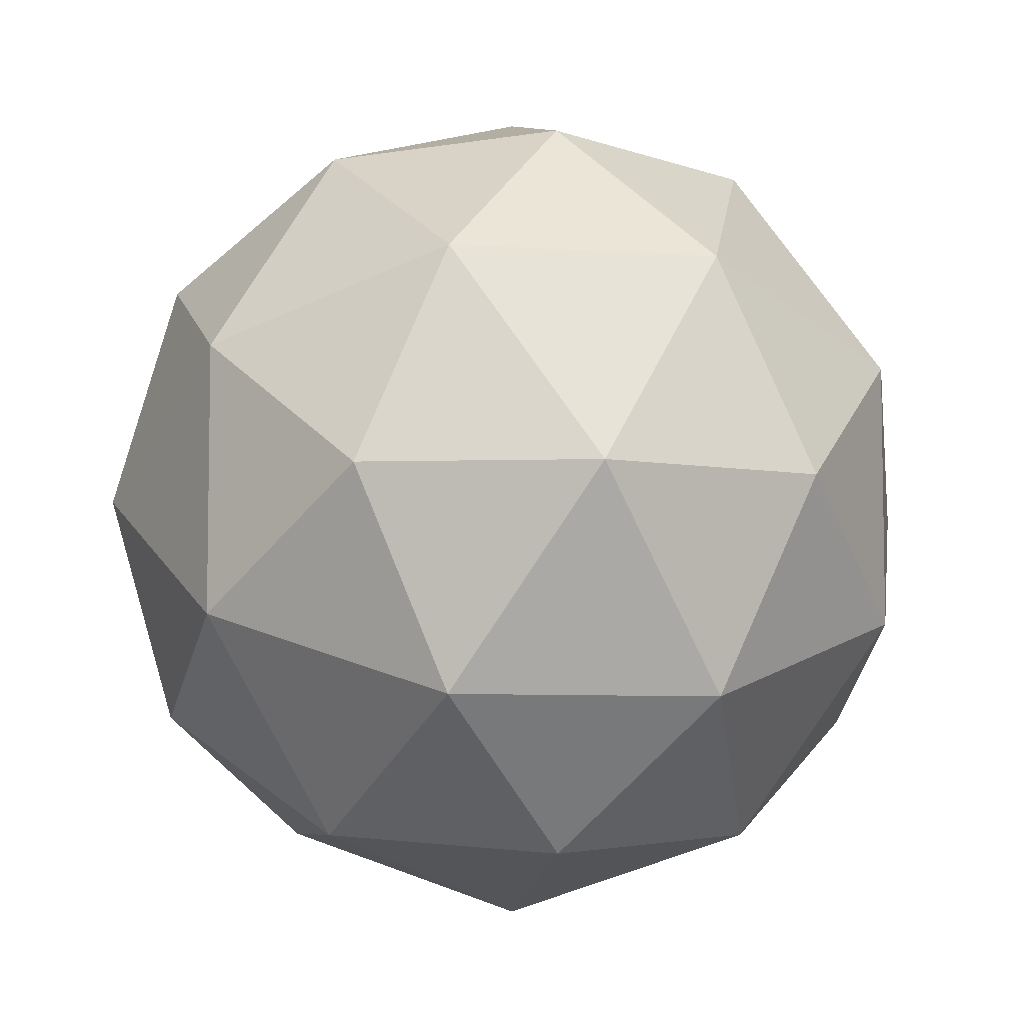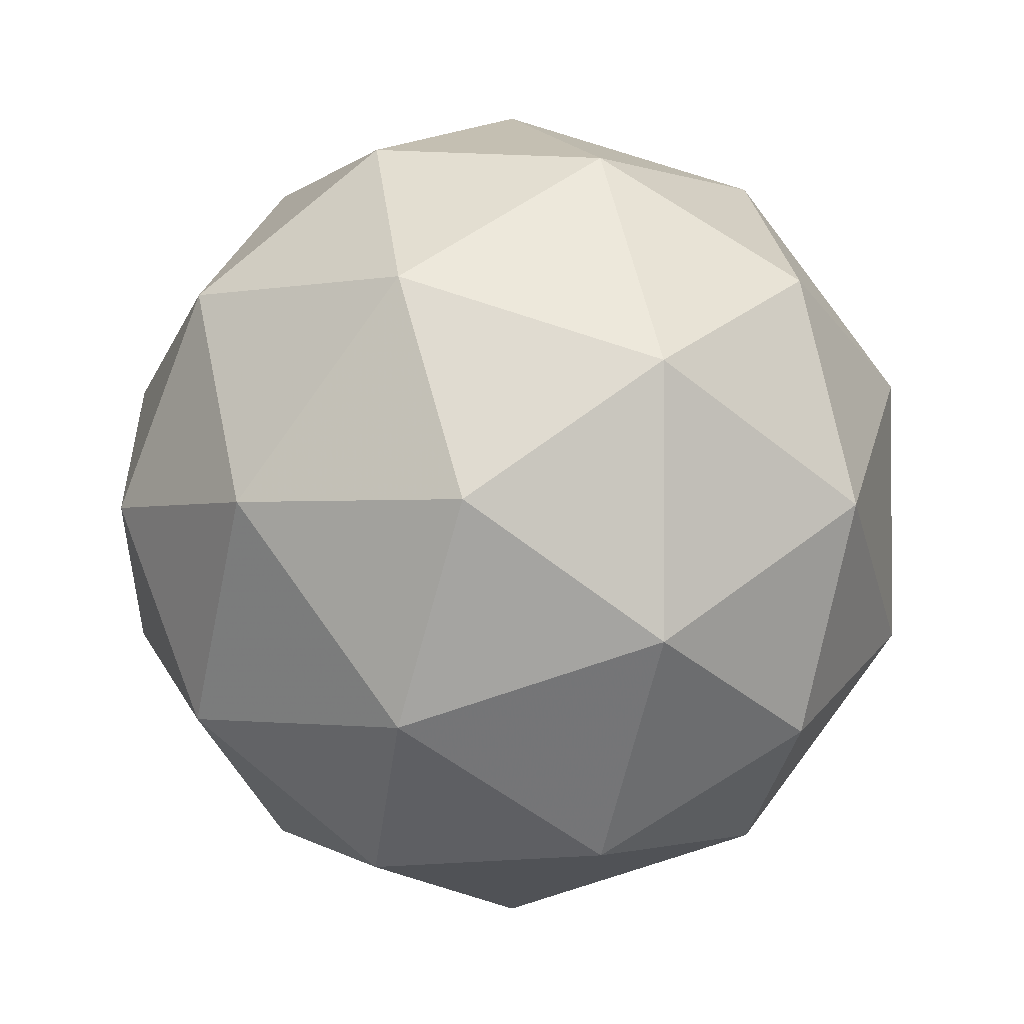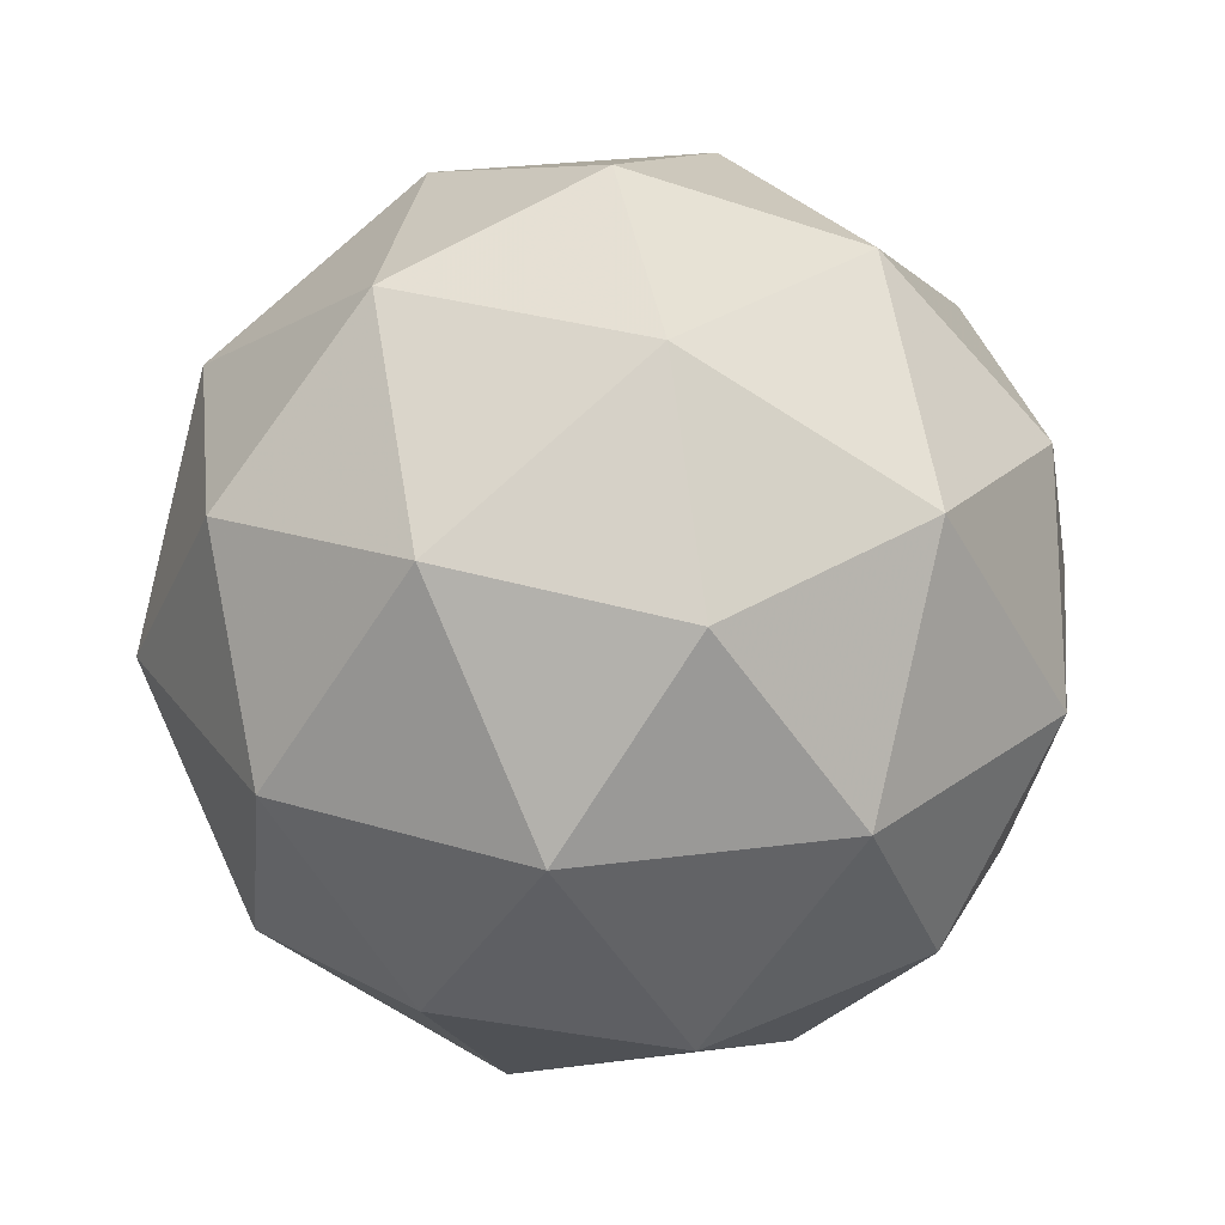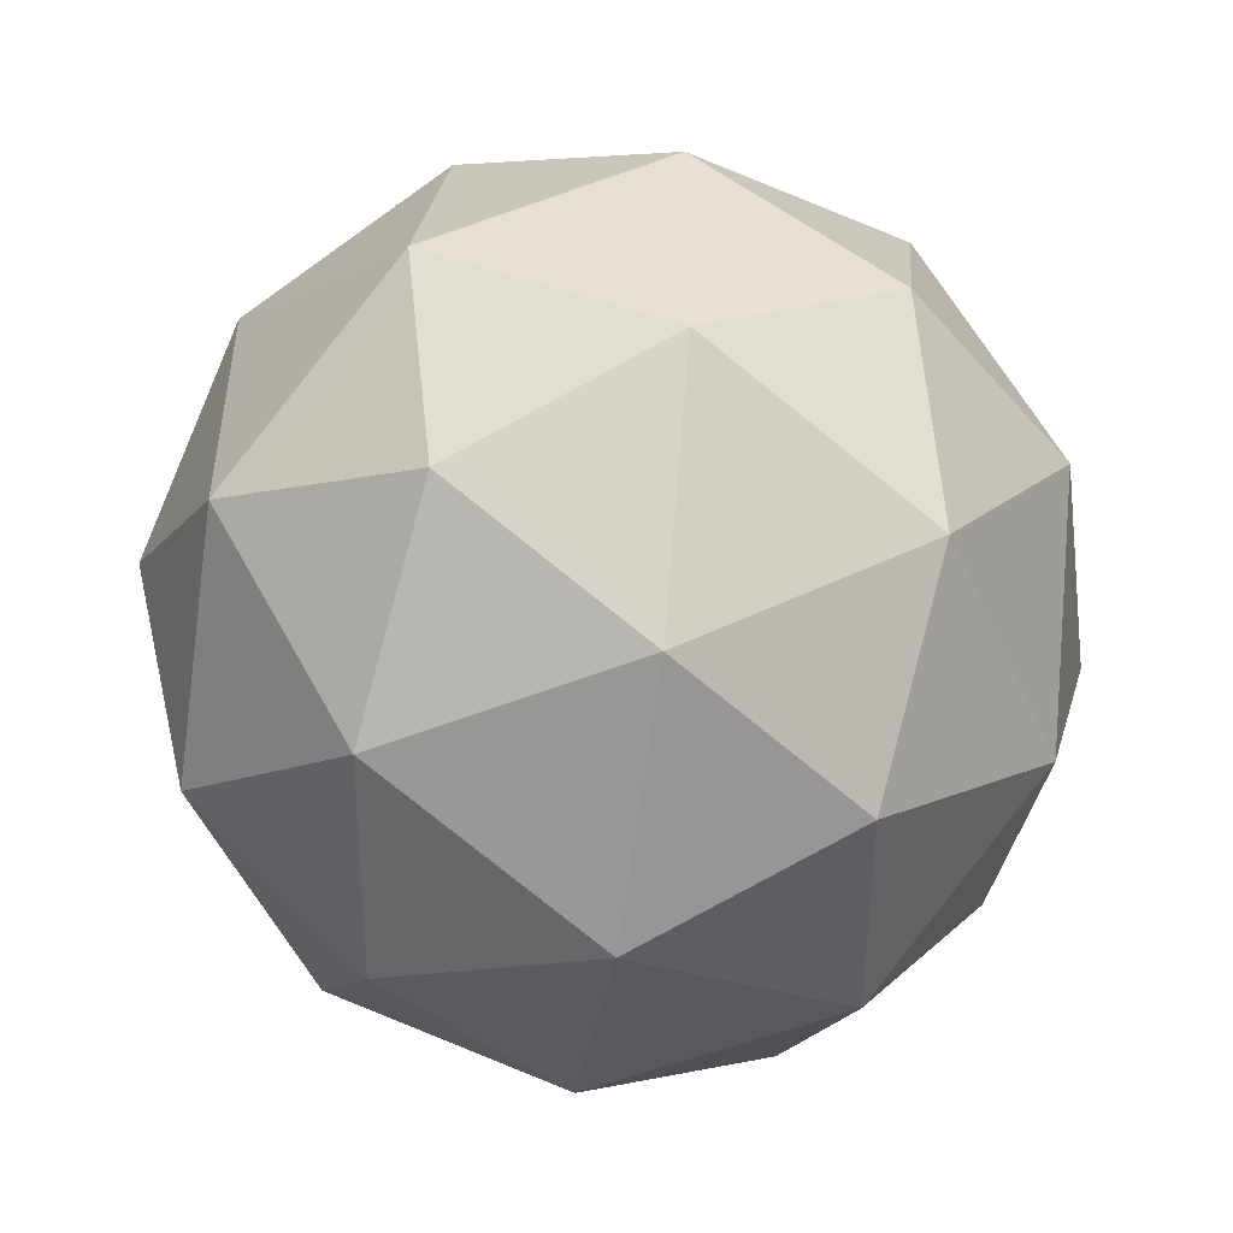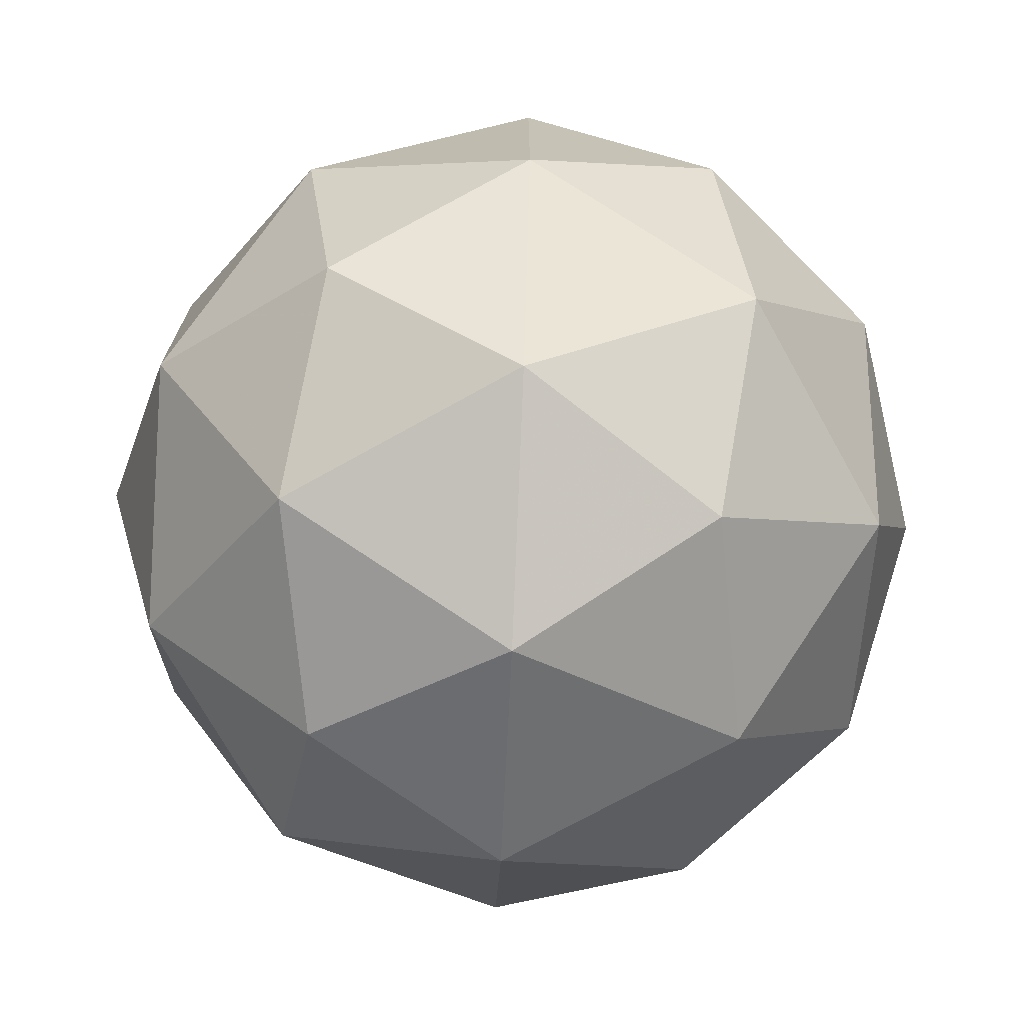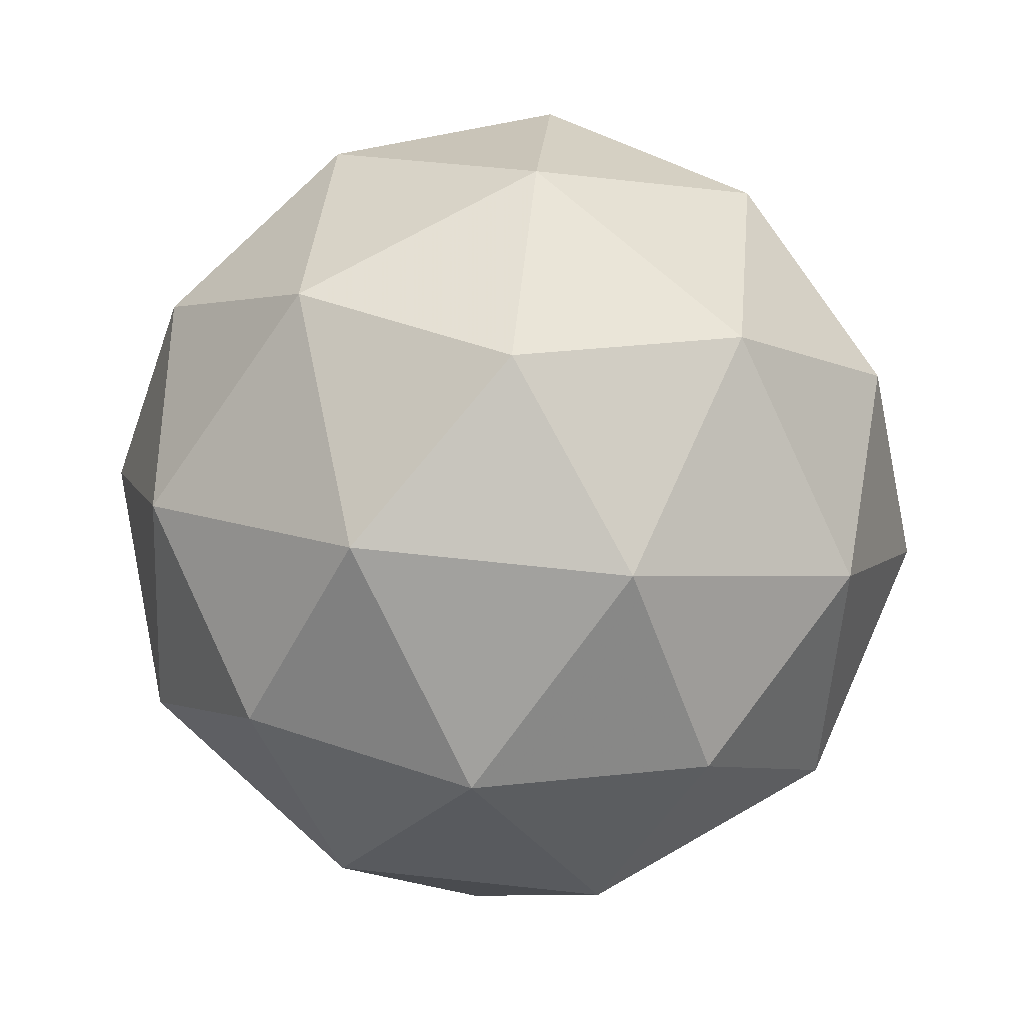
<metadata>
{"format":"obj","ext":"obj","renderer":"f3d","projection":"perspective","resolution":1024,"background":"white","views":[{"elev":-6.7,"azim":-43.3,"up":"+Z"},{"elev":-1.6,"azim":-173.9,"up":"+Z"},{"elev":28.5,"azim":150.9,"up":"+Y"},{"elev":-50.7,"azim":-98.2,"up":"+Z"},{"elev":-72.5,"azim":87.5,"up":"+Z"},{"elev":70.1,"azim":-155.9,"up":"+Y"}]}
</metadata>
<code>
g AIAR_ADLR_URXR-i19-g11-s2336
v 477.5 -4563 -6428
v 566.8 -4532 -6364
v 443.4 -4532 -6323
v 629.5 -4447 -6318
v 656.1 -4464 -6428
v 367.1 -4532 -6428
v 443.4 -4532 -6533
v 566.8 -4532 -6493
v 677.2 -4353 -6364
v 419.5 -4447 -6250
v 532.7 -4464 -6259
v 477.5 -4353 -6218
v 289.7 -4447 -6428
v 333 -4464 -6323
v 277.8 -4353 -6364
v 419.5 -4447 -6607
v 333 -4464 -6533
v 354.1 -4353 -6598
v 629.5 -4447 -6539
v 532.7 -4464 -6598
v 600.9 -4353 -6598
v 600.9 -4353 -6259
v 354.1 -4353 -6259
v 277.8 -4353 -6493
v 477.5 -4353 -6638
v 677.2 -4353 -6493
v 535.5 -4259 -6250
v 622 -4243 -6323
v 511.6 -4175 -6323
v 325.5 -4259 -6318
v 422.3 -4243 -6259
v 388.2 -4175 -6364
v 325.5 -4259 -6539
v 298.9 -4243 -6428
v 388.2 -4175 -6493
v 535.5 -4259 -6607
v 422.3 -4243 -6598
v 511.6 -4175 -6533
v 665.3 -4259 -6428
v 622 -4243 -6533
v 587.9 -4175 -6428
v 477.5 -4143 -6428
f 1 2 3
f 4 2 5
f 1 3 6
f 1 6 7
f 1 7 8
f 4 5 9
f 10 11 12
f 13 14 15
f 16 17 18
f 19 20 21
f 4 9 22
f 10 12 23
f 13 15 24
f 16 18 25
f 19 21 26
f 27 28 29
f 30 31 32
f 33 34 35
f 36 37 38
f 39 40 41
f 41 38 42
f 41 40 38
f 40 36 38
f 38 35 42
f 38 37 35
f 37 33 35
f 35 32 42
f 35 34 32
f 34 30 32
f 32 29 42
f 32 31 29
f 31 27 29
f 29 41 42
f 29 28 41
f 28 39 41
f 26 40 39
f 26 21 40
f 21 36 40
f 25 37 36
f 25 18 37
f 18 33 37
f 24 34 33
f 24 15 34
f 15 30 34
f 23 31 30
f 23 12 31
f 12 27 31
f 22 28 27
f 22 9 28
f 9 39 28
f 21 25 36
f 21 20 25
f 20 16 25
f 18 24 33
f 18 17 24
f 17 13 24
f 15 23 30
f 15 14 23
f 14 10 23
f 12 22 27
f 12 11 22
f 11 4 22
f 9 26 39
f 9 5 26
f 5 19 26
f 8 20 19
f 8 7 20
f 7 16 20
f 7 17 16
f 7 6 17
f 6 13 17
f 6 14 13
f 6 3 14
f 3 10 14
f 5 8 19
f 5 2 8
f 2 1 8
f 3 11 10
f 3 2 11
f 2 4 11
f 2 4 11

</code>
